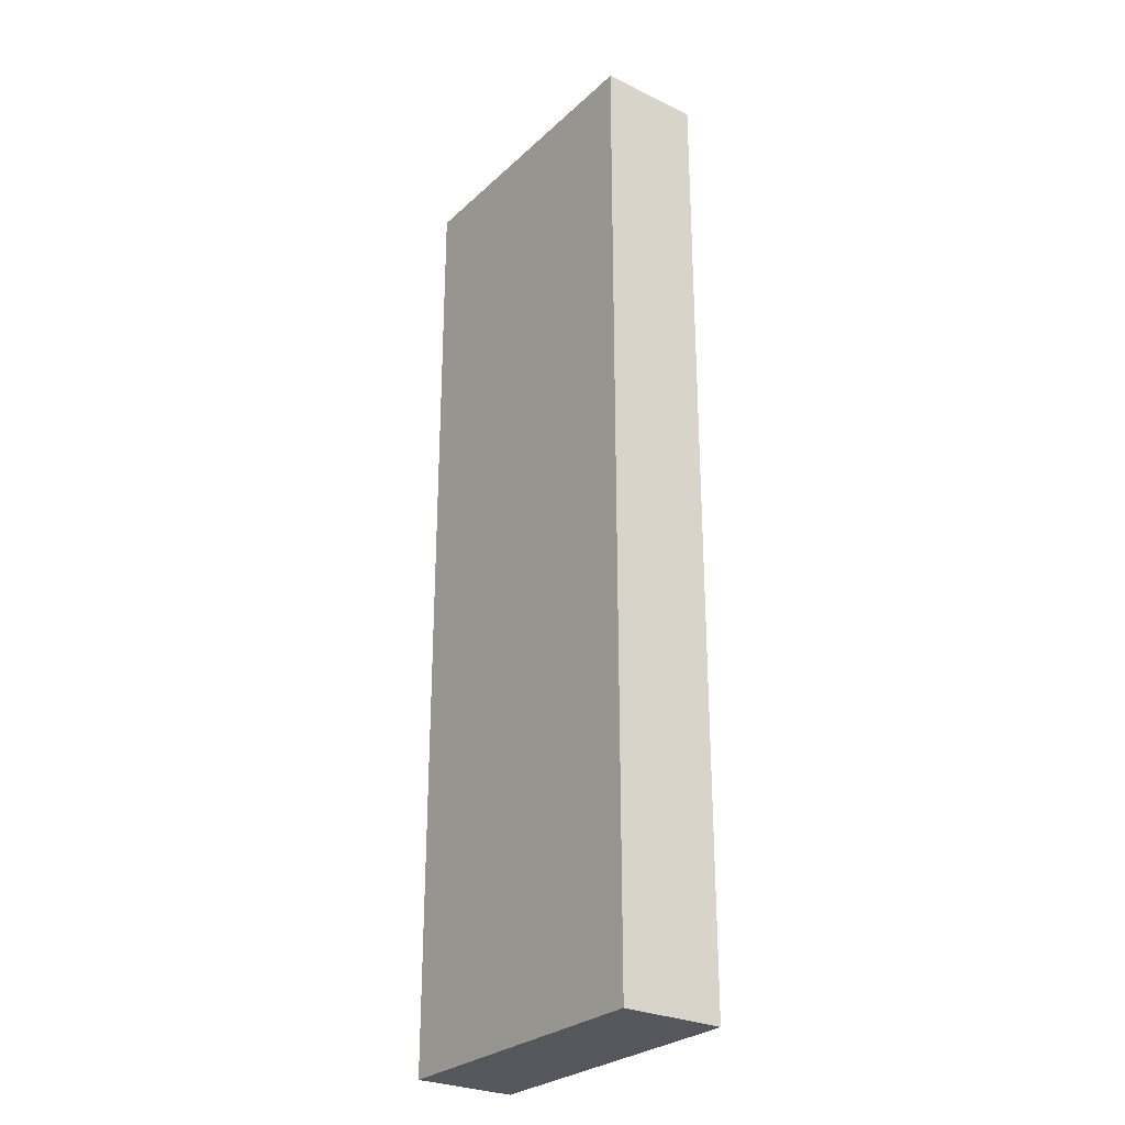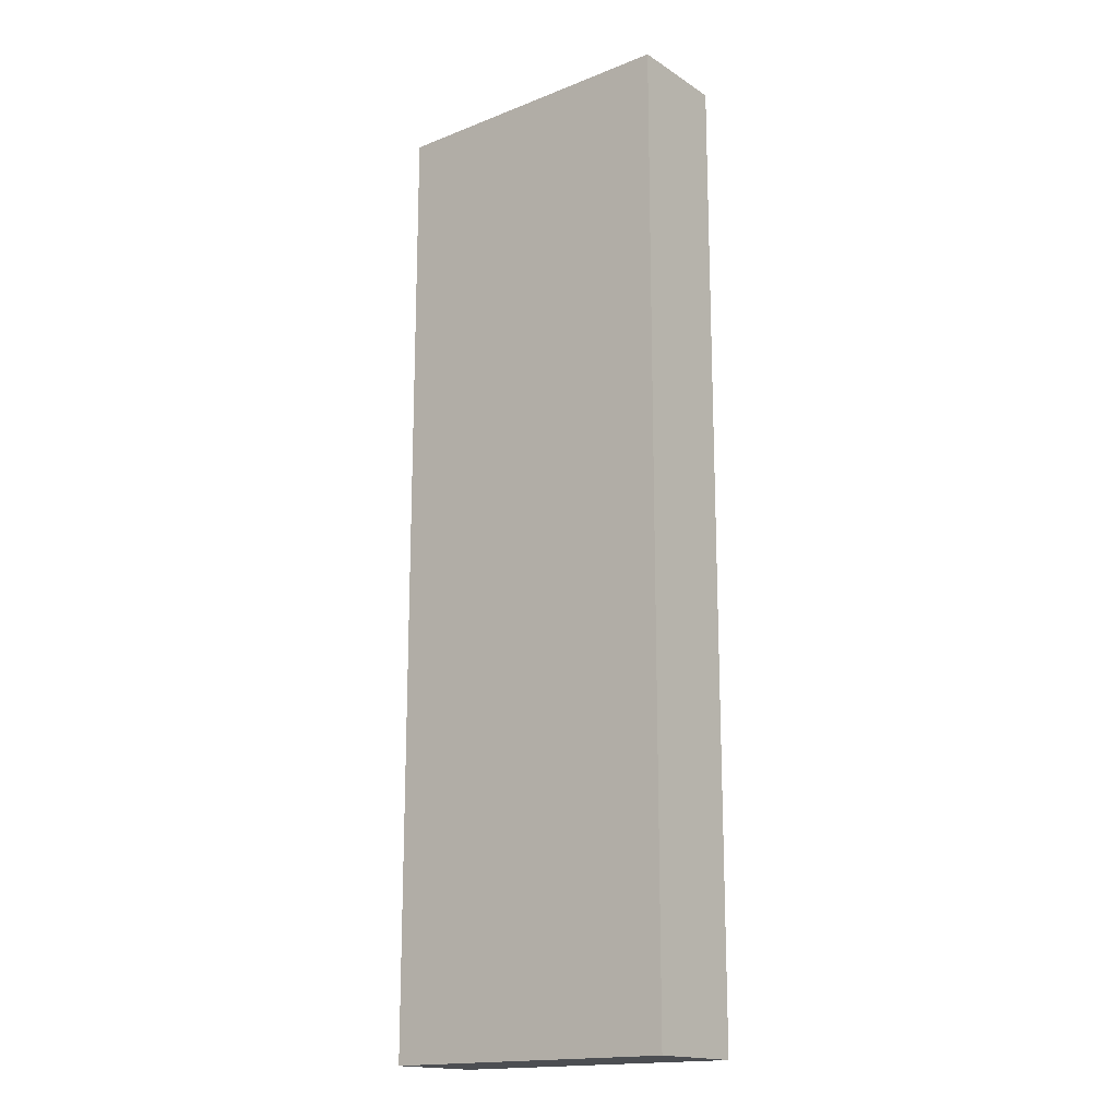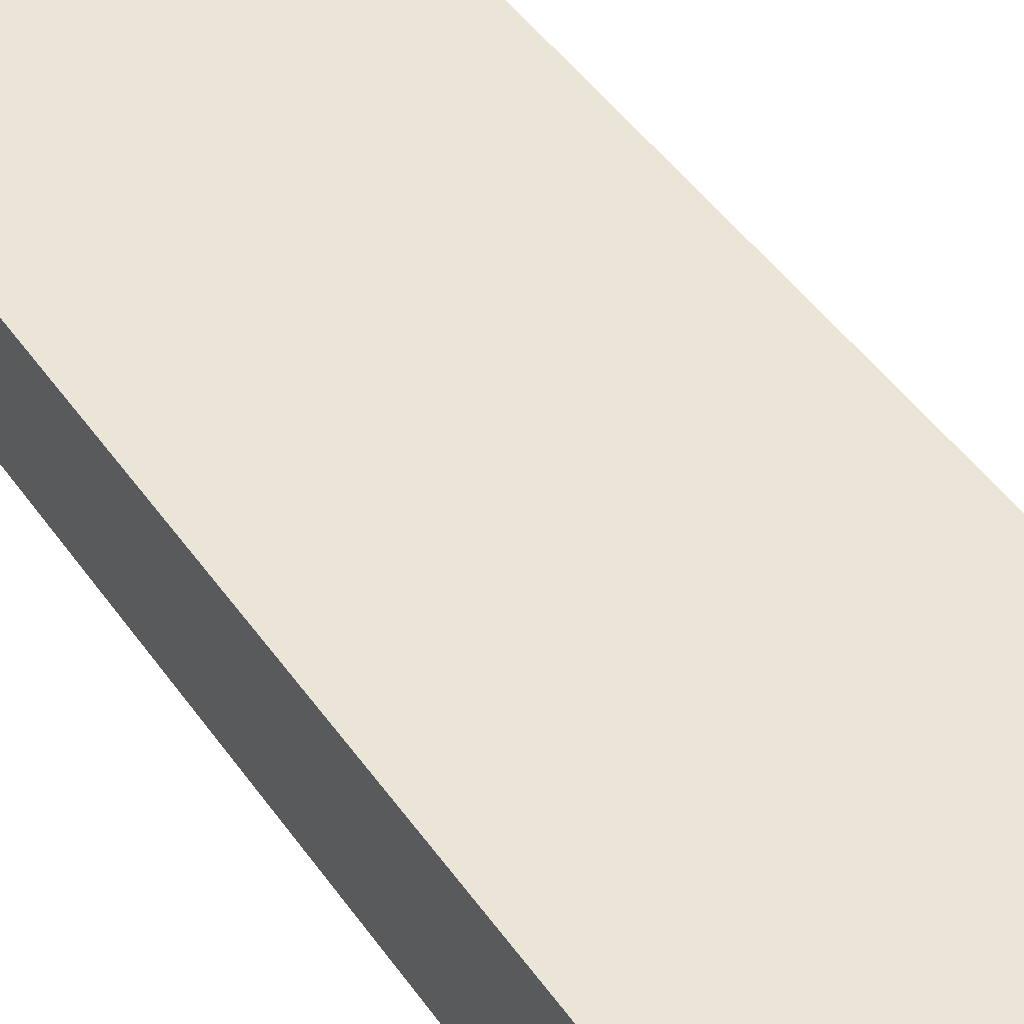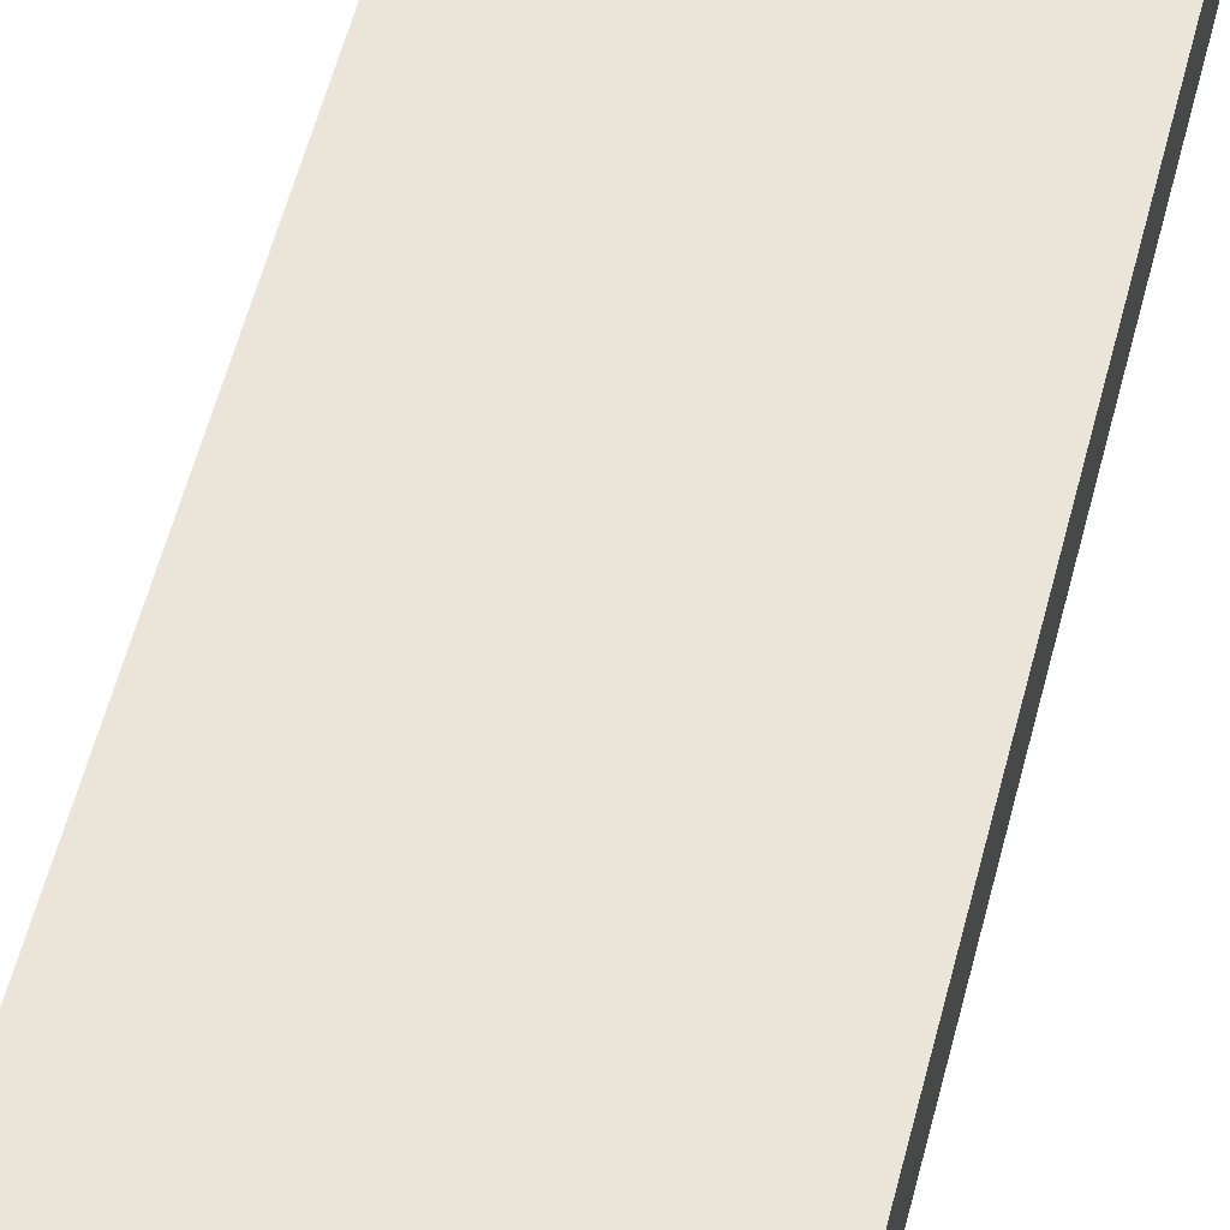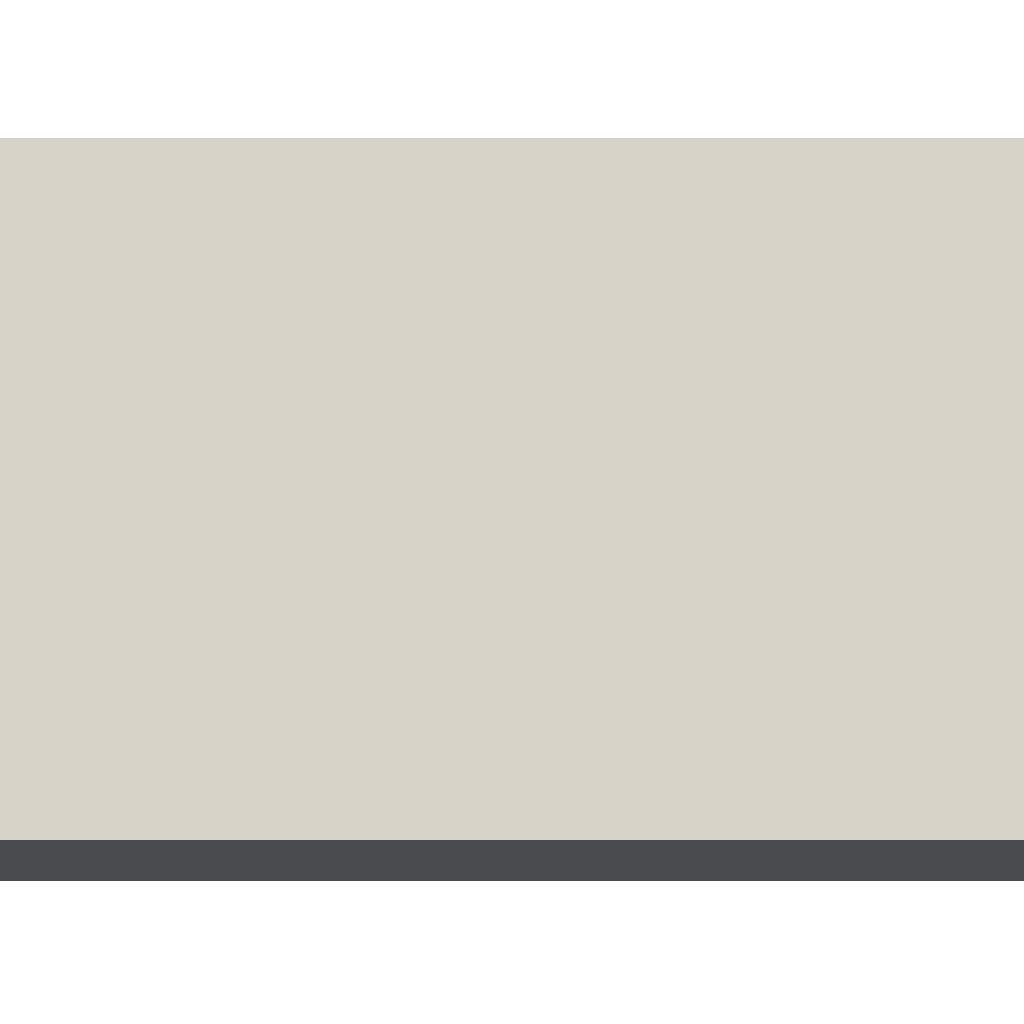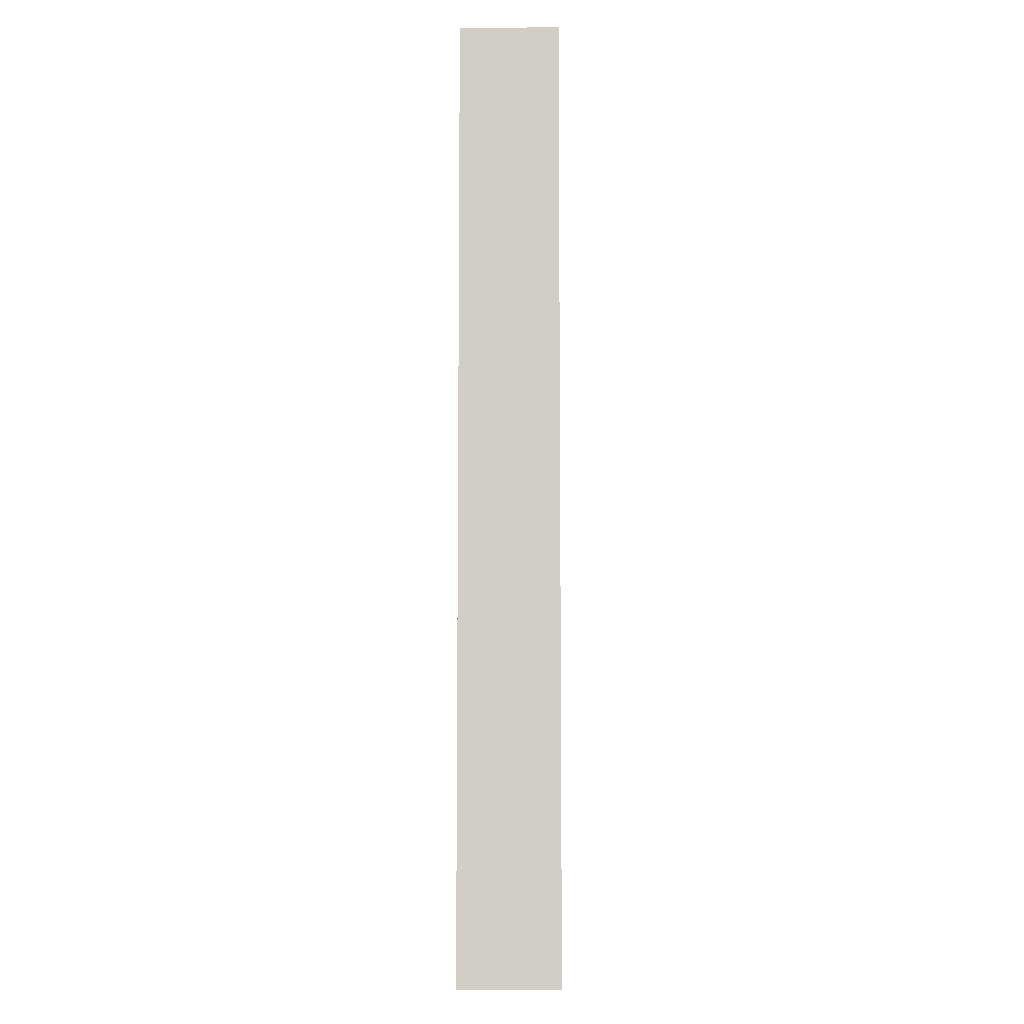
<metadata>
{"format":"obj","ext":"obj","renderer":"f3d","projection":"perspective","resolution":1024,"background":"white","views":[{"elev":-27.6,"azim":-126.2,"up":"+Y"},{"elev":-16.9,"azim":38.4,"up":"+Y"},{"elev":44.1,"azim":-31.9,"up":"+Z"},{"elev":59.4,"azim":14.7,"up":"+Z"},{"elev":75.8,"azim":90.0,"up":"+Z"},{"elev":-7.6,"azim":-88.9,"up":"+Y"}]}
</metadata>
<code>
v -0.55 -0.9463 1.908
v -1.15 -0.9463 1.908
v -1.15 -0.9463 1.707
v -0.55 -0.9463 1.707
v -0.55 0.9538 1.908
v -0.55 -0.9463 1.908
v -0.55 -0.9463 1.707
v -0.55 0.9538 1.707
v -1.15 0.9538 1.908
v -0.55 0.9538 1.908
v -0.55 0.9538 1.707
v -1.15 0.9538 1.707
v -1.15 -0.9463 1.908
v -1.15 0.9538 1.908
v -1.15 0.9538 1.707
v -1.15 -0.9463 1.707
v -1.15 0.9538 1.908
v -1.15 -0.9463 1.908
v -0.55 -0.9463 1.908
v -0.55 0.9538 1.908
v -1.15 -0.9463 1.707
v -1.15 0.9538 1.707
v -0.55 0.9538 1.707
v -0.55 -0.9463 1.707
g be30c52e-e36b-11ea-a491-54bf646e7e1f
f 1 2 4
f 4 2 3
g be324bc8-e36b-11ea-9d19-54bf646e7e1f
f 5 6 8
f 8 6 7
g be33f97e-e36b-11ea-a8f1-54bf646e7e1f
f 9 10 12
f 12 10 11
g be35a73e-e36b-11ea-ba64-54bf646e7e1f
f 13 14 16
f 16 14 15
g be372ddc-e36b-11ea-868d-54bf646e7e1f
f 18 19 17
f 17 19 20
g be38dba2-e36b-11ea-8ac9-54bf646e7e1f
f 22 23 21
f 21 23 24

</code>
